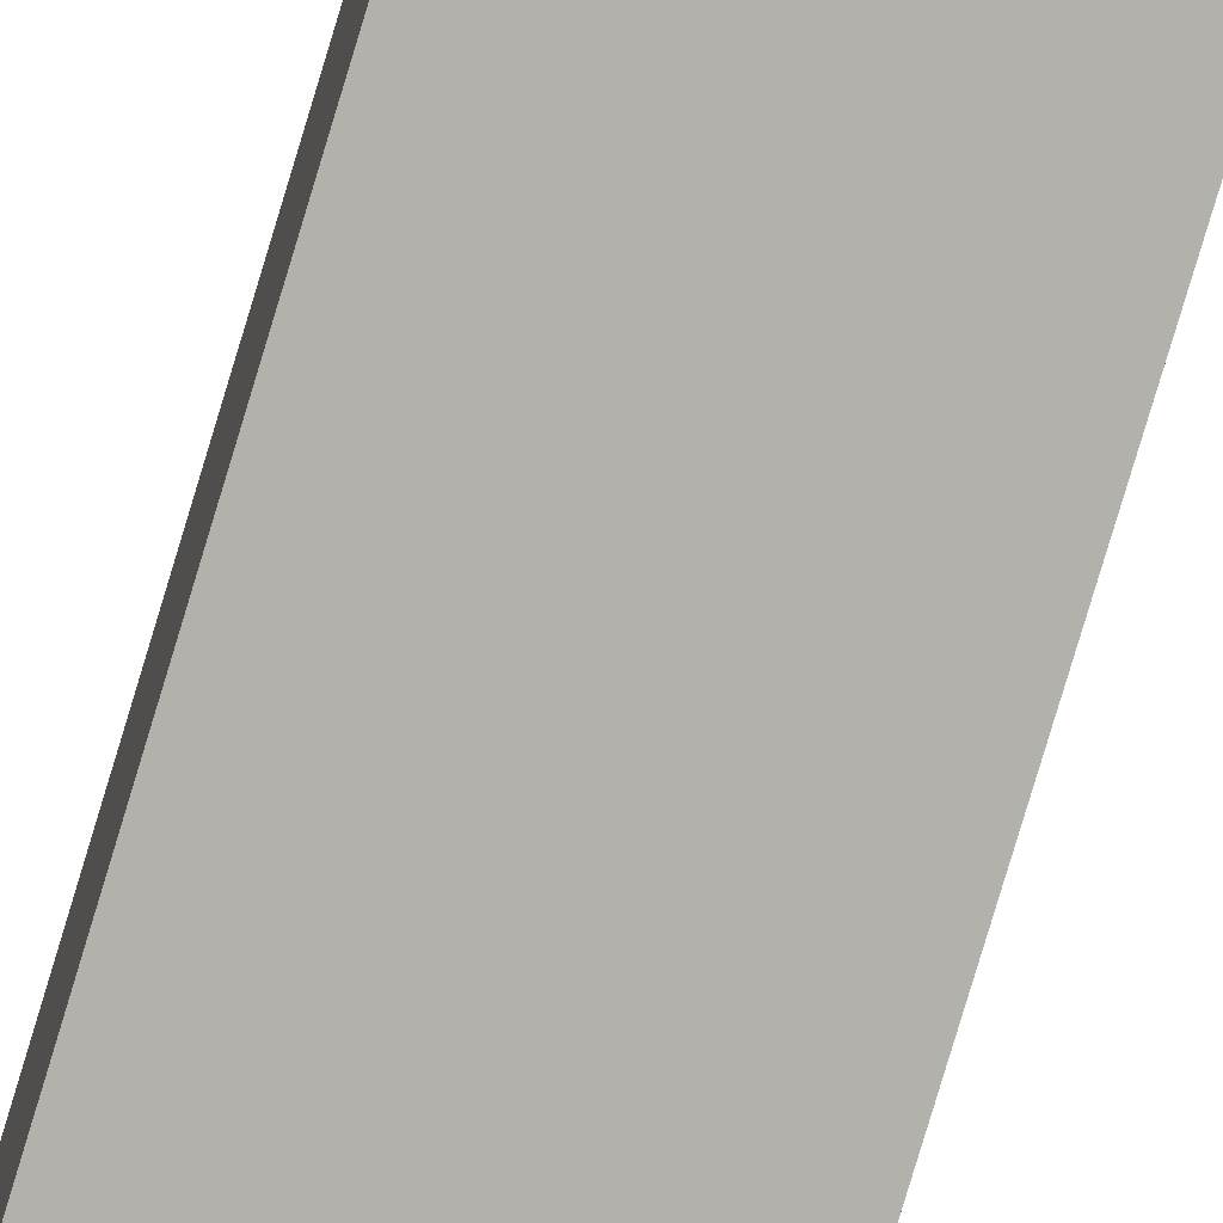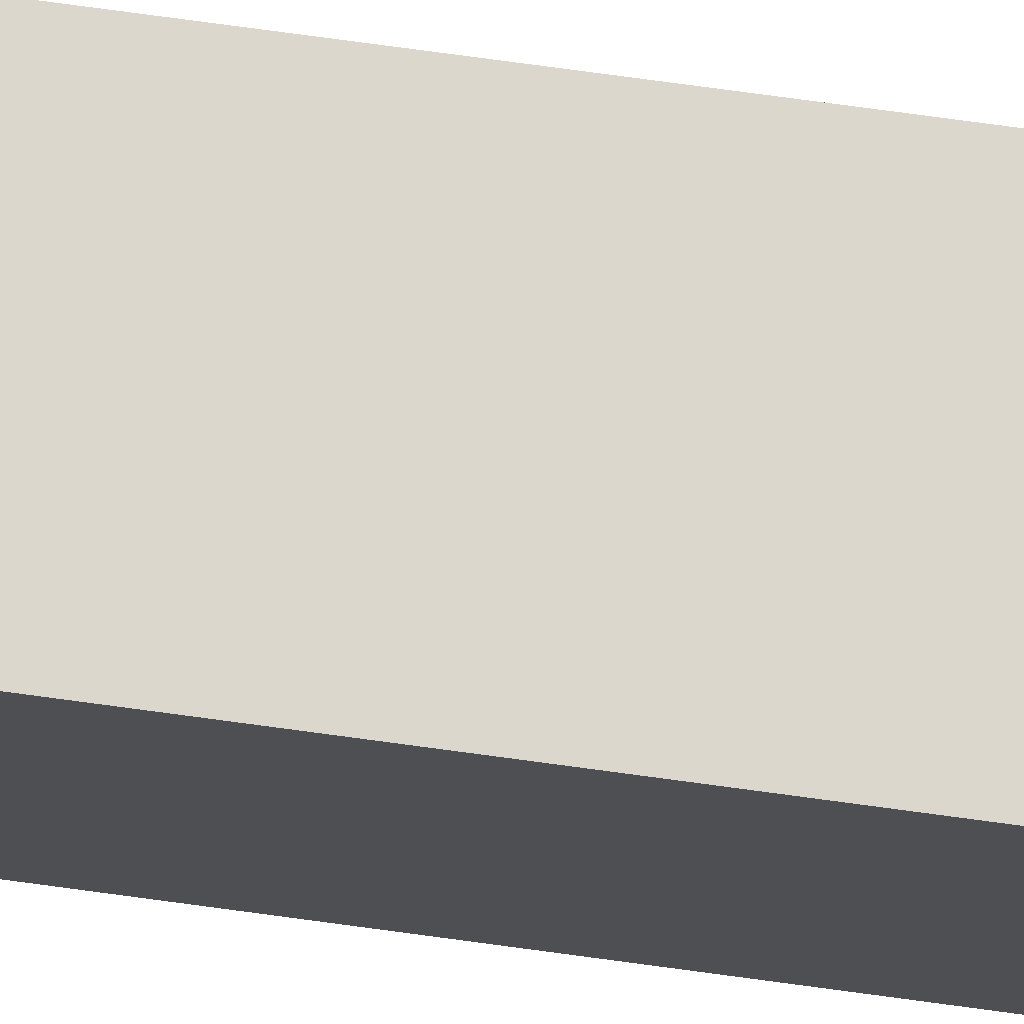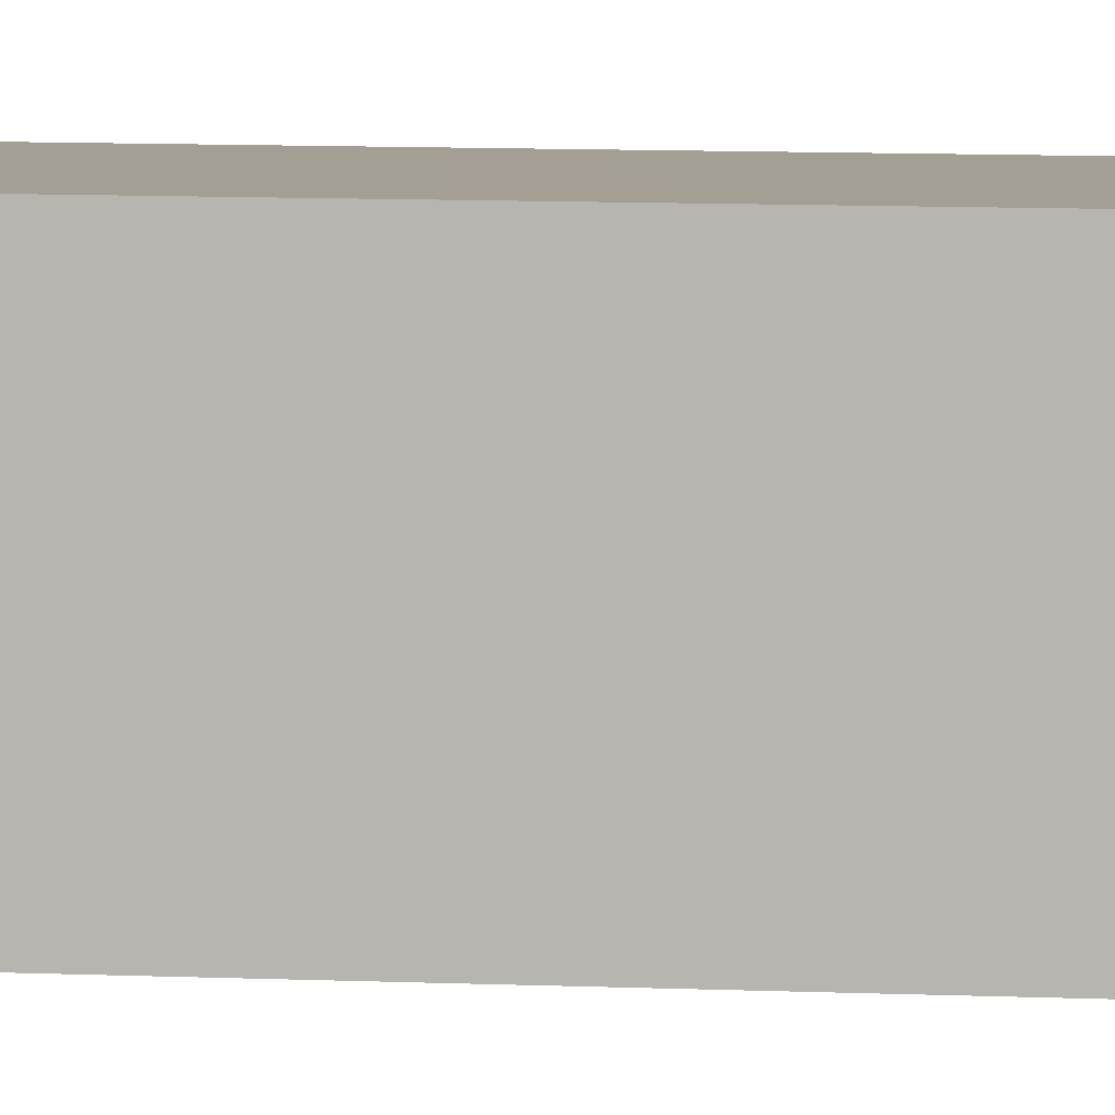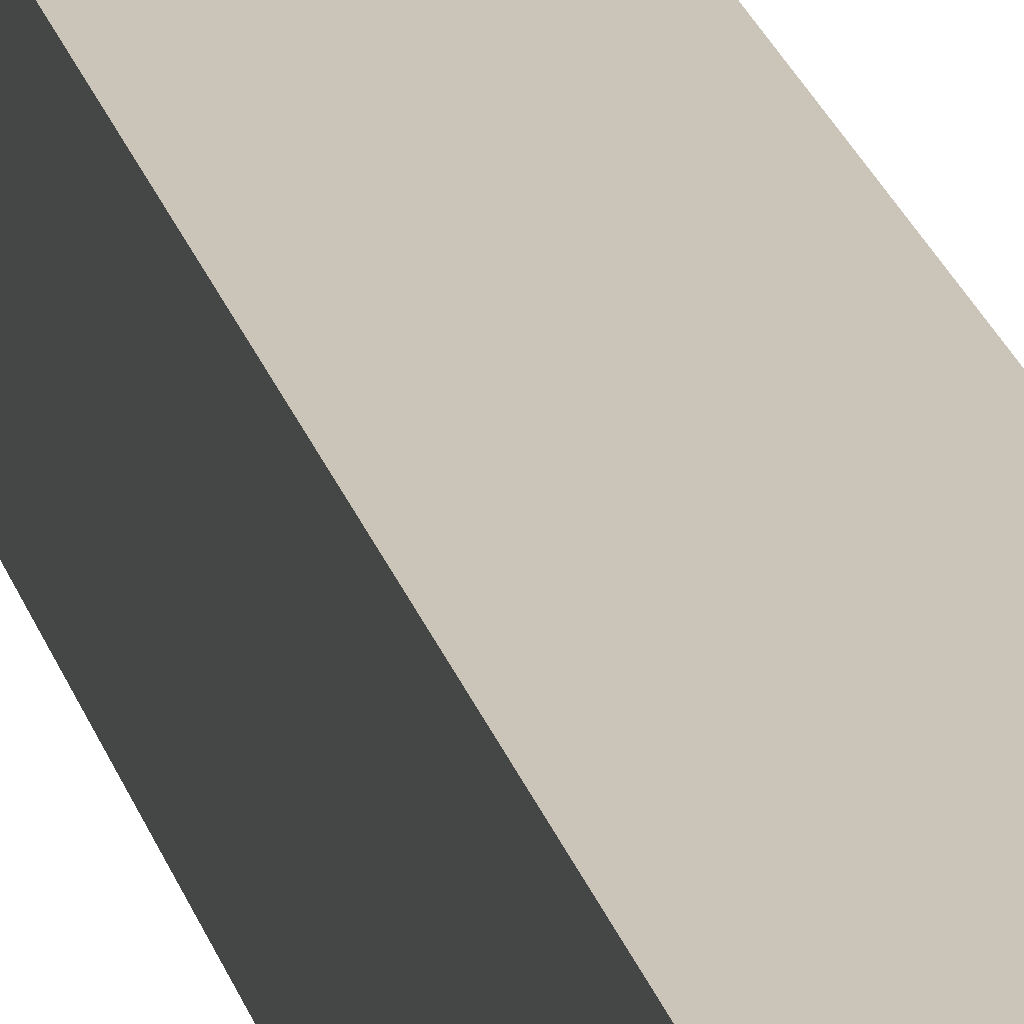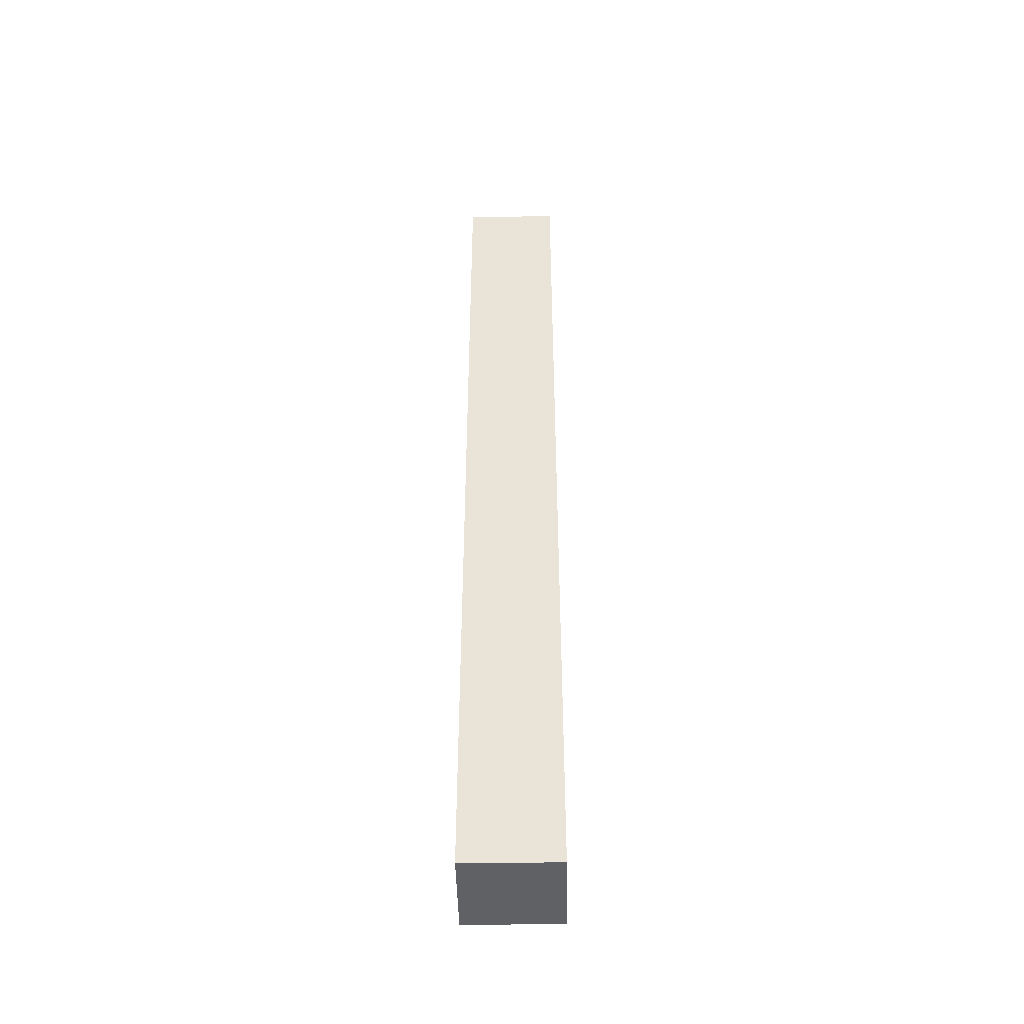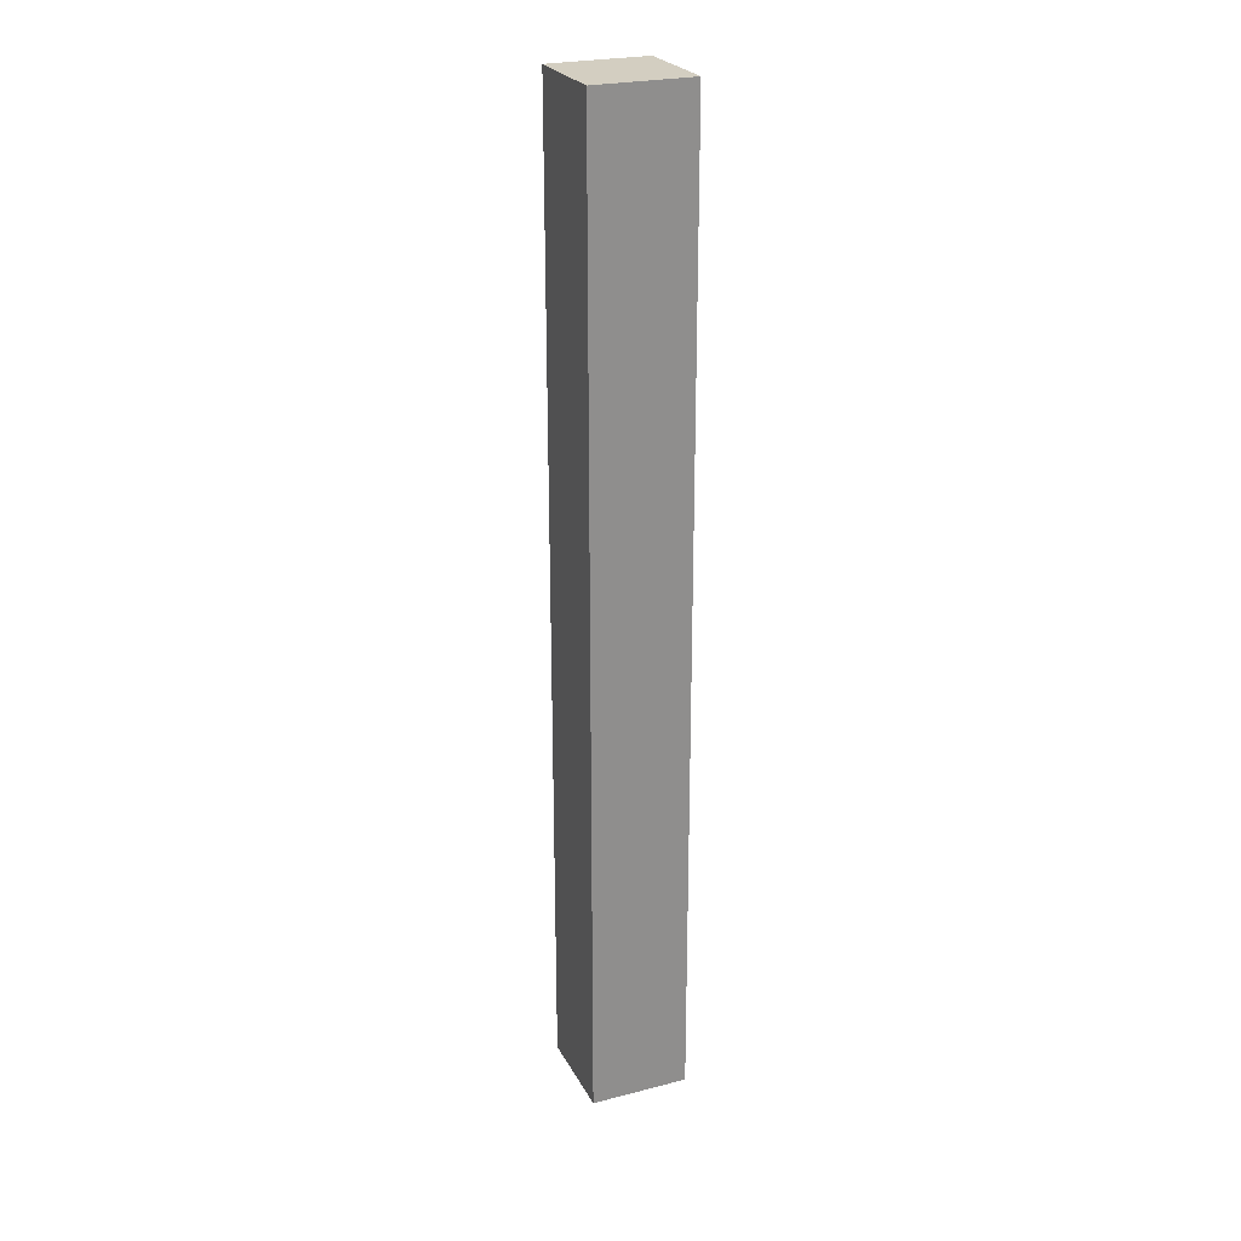
<metadata>
{"format":"obj","ext":"obj","renderer":"f3d","projection":"perspective","resolution":1024,"background":"white","views":[{"elev":-79.0,"azim":-16.7,"up":"+Z"},{"elev":73.2,"azim":-82.2,"up":"+Z"},{"elev":5.3,"azim":-78.8,"up":"+Z"},{"elev":20.5,"azim":167.1,"up":"+Z"},{"elev":-45.7,"azim":1.1,"up":"+Y"},{"elev":25.1,"azim":-112.5,"up":"+Y"}]}
</metadata>
<code>
v 2 0 0
v 2 0 -2
v 2 20 -2
v 2 20 0
v 2 0 -2
v 0 0 -2
v 0 20 -2
v 2 20 -2
v 0 0 -2
v 0 0 0
v 0 20 0
v 0 20 -2
v 0 20 -2
v 0 20 0
v 2 20 0
v 2 20 -2
v 0 0 0
v 2 0 0
v 2 20 0
v 0 20 0
v 0 0 0
v 0 0 -2
v 2 0 -2
v 2 0 0
f 1 2 4
f 4 2 3
f 5 6 8
f 8 6 7
f 9 10 12
f 12 10 11
f 13 14 16
f 16 14 15
f 17 18 20
f 20 18 19
f 22 23 21
f 21 23 24

</code>
